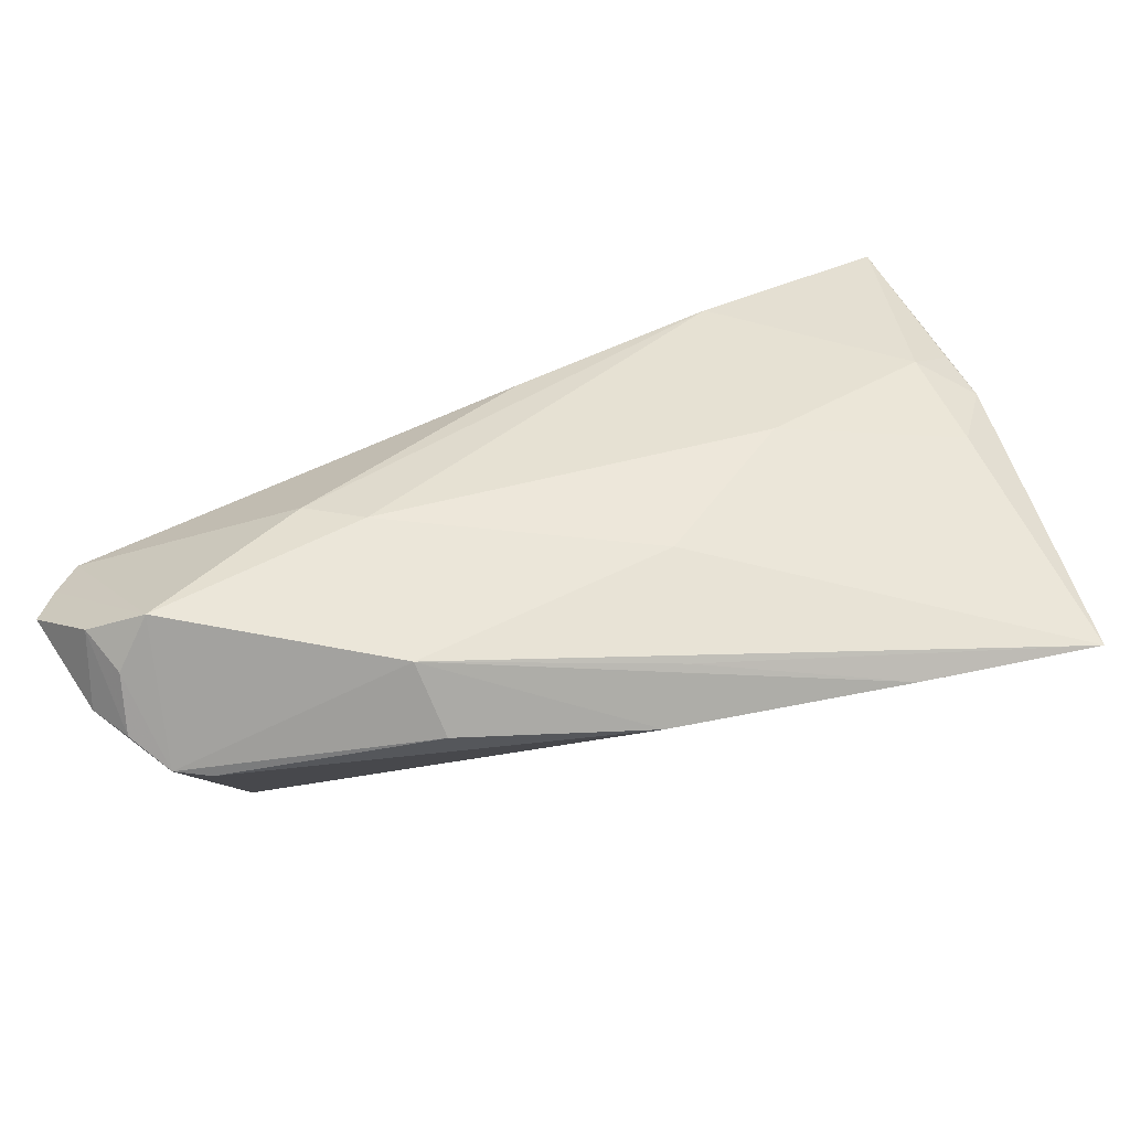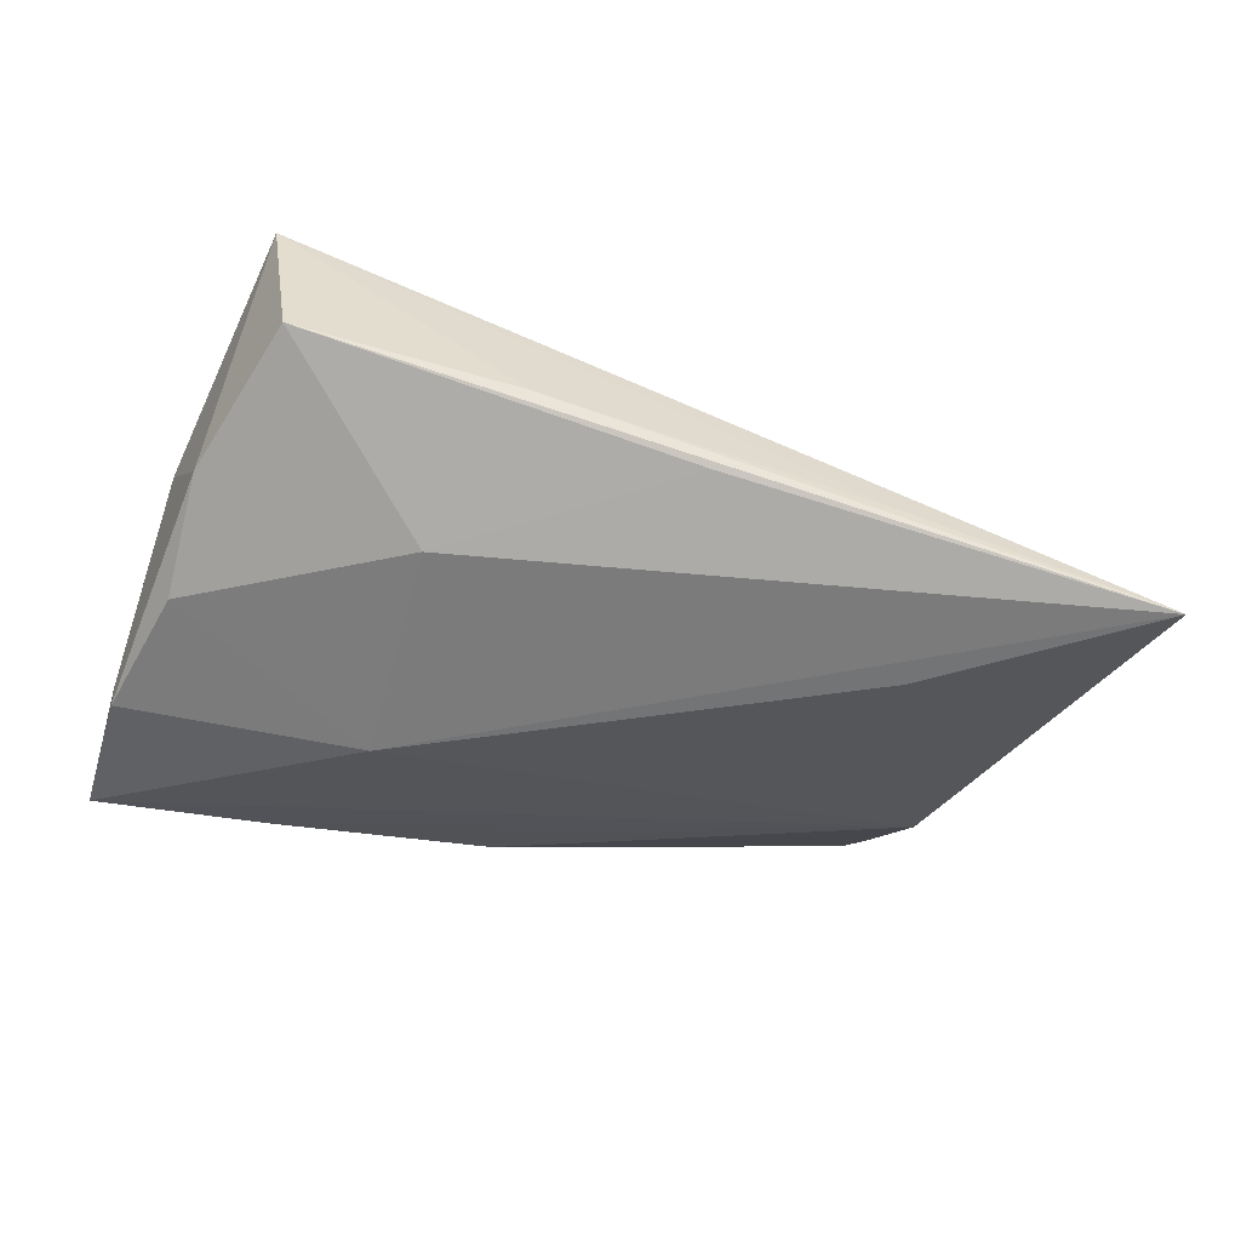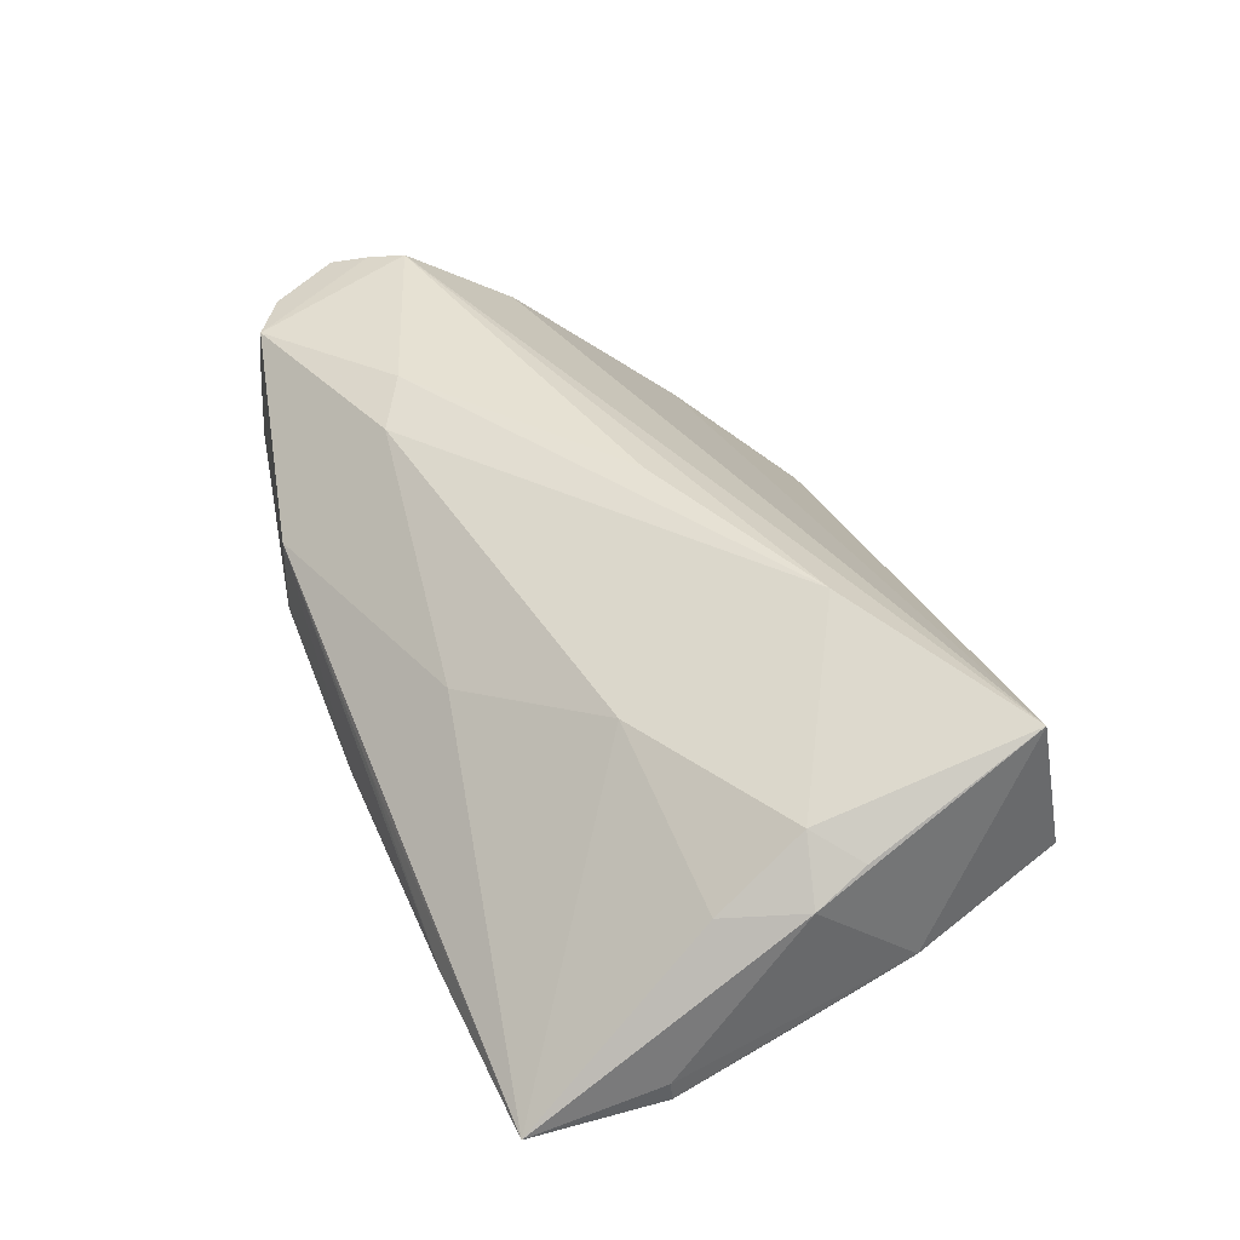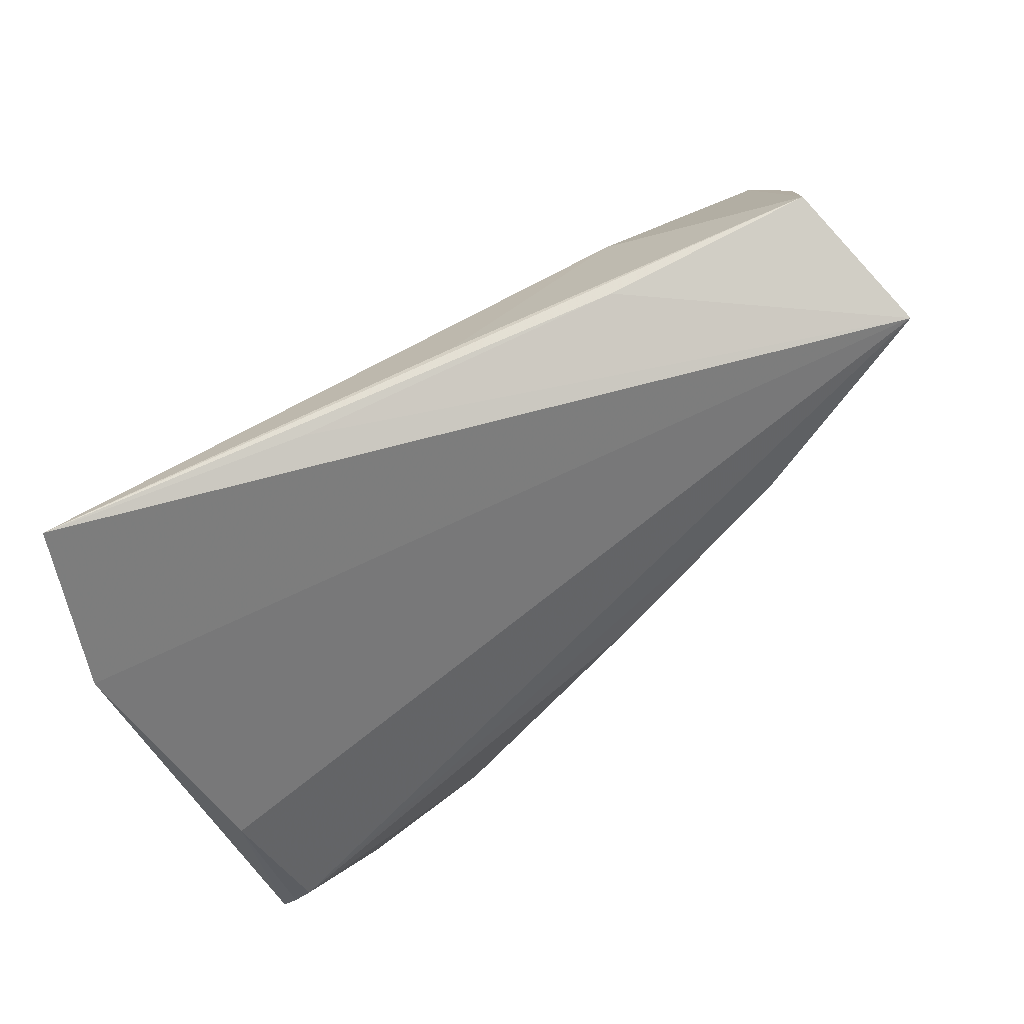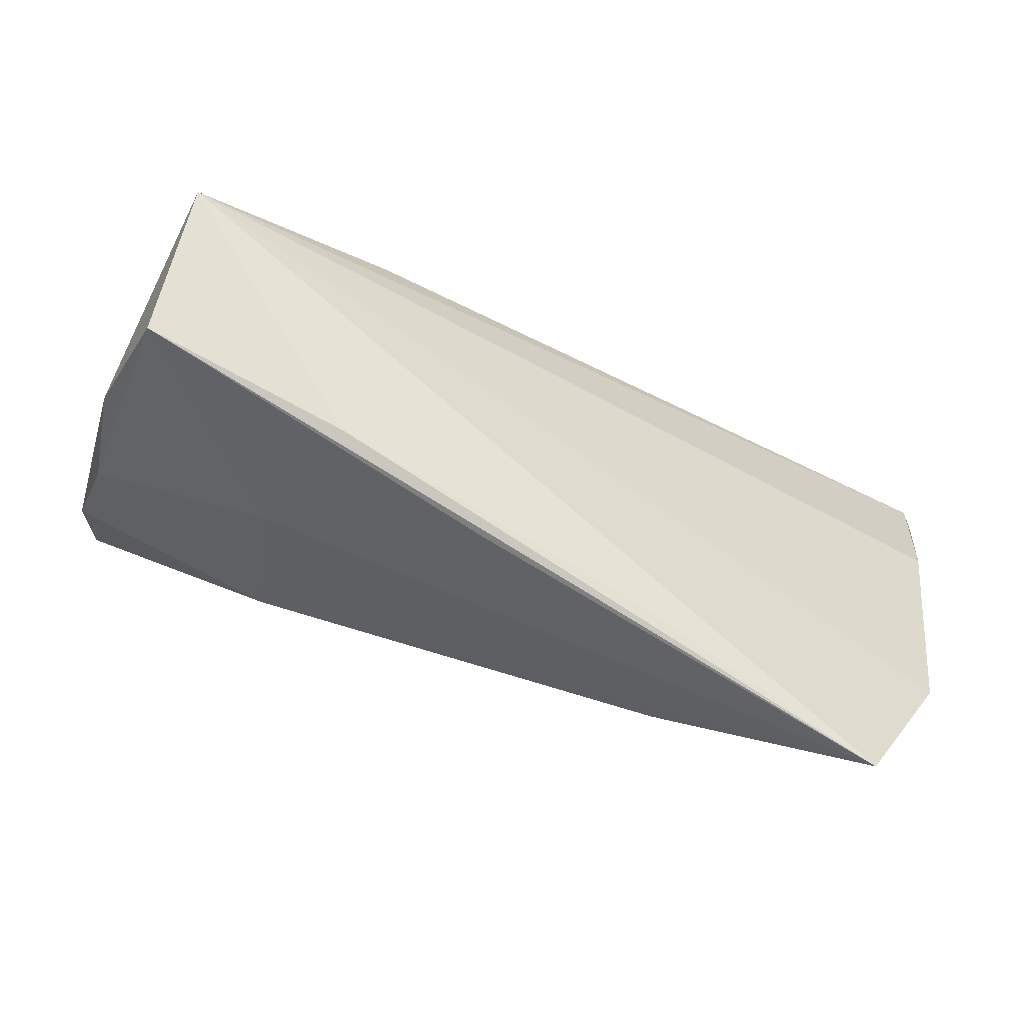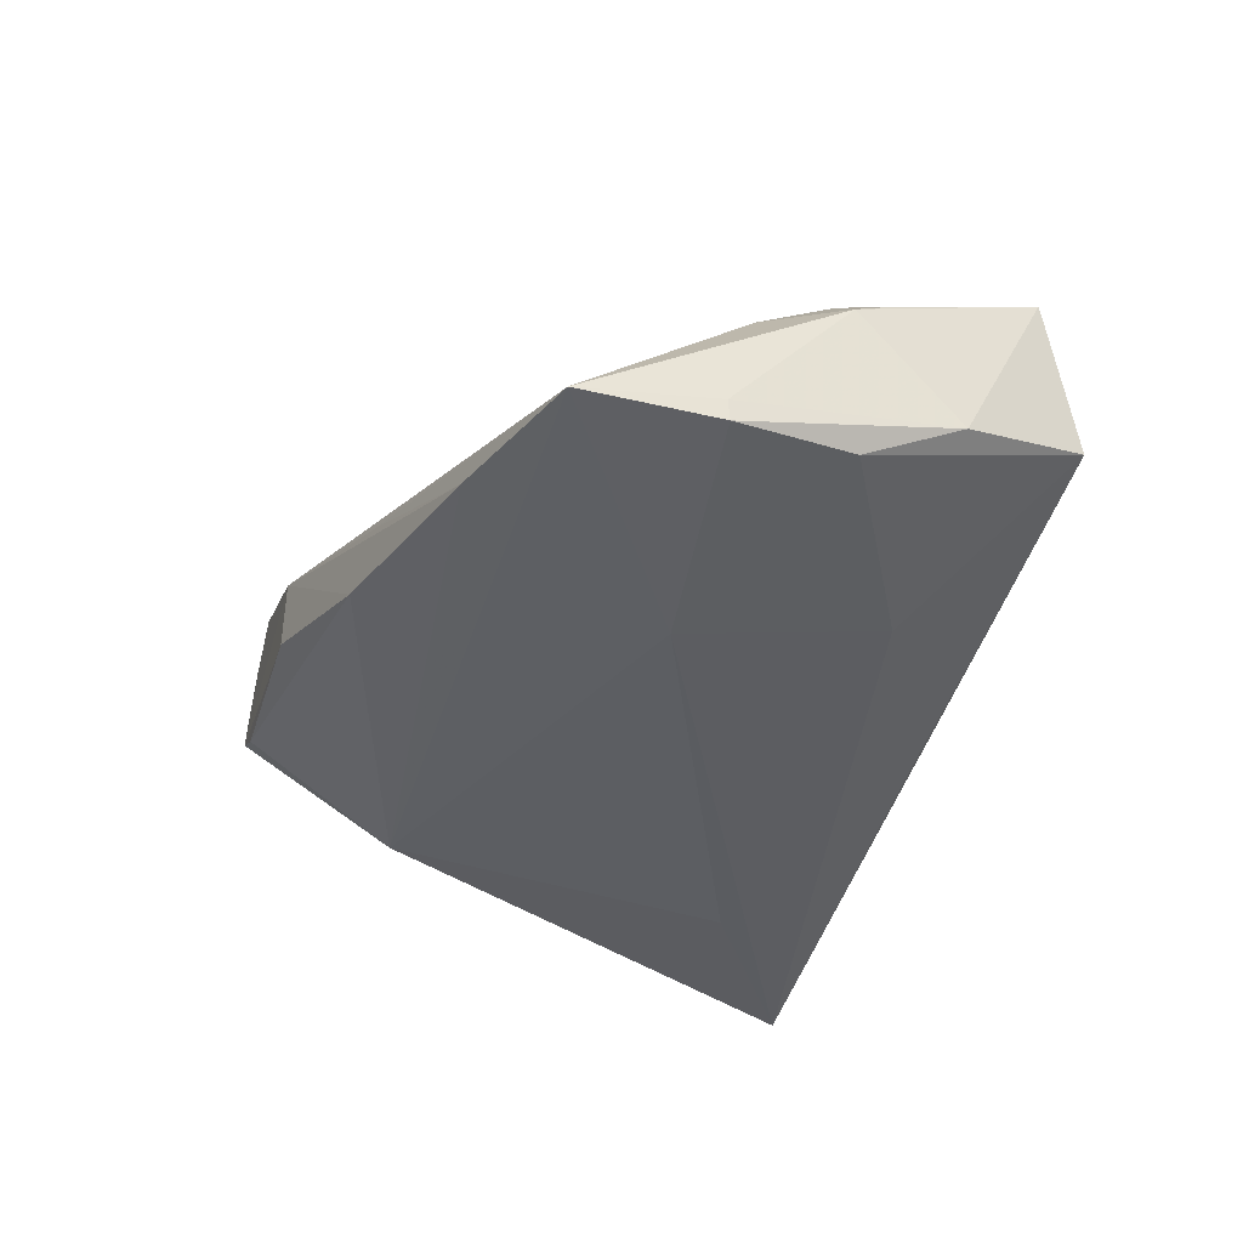
<metadata>
{"format":"obj","ext":"obj","renderer":"f3d","projection":"perspective","resolution":1024,"background":"white","views":[{"elev":-70.7,"azim":18.1,"up":"+Y"},{"elev":-42.6,"azim":165.8,"up":"+Z"},{"elev":38.8,"azim":77.0,"up":"+Z"},{"elev":73.2,"azim":-36.8,"up":"+Y"},{"elev":77.5,"azim":-159.7,"up":"+Y"},{"elev":-37.5,"azim":72.1,"up":"+Z"}]}
</metadata>
<code>
v -0.04087 -0.03676 0.003873
v -0.01261 -0.03742 0.00792
v -0.04473 -0.03318 0.02039
v 0.02756 0.02019 -0.01436
v 0.05599 -0.008382 -0.01484
v 0.05673 -0.02392 -0.01839
v -0.05387 0.01918 -0.006611
v 0.04771 0.007036 0.009573
v 0.05181 0.01217 0.007438
v -0.01871 0.03523 -0.01165
v 0.01562 -0.02316 0.006696
v -0.04391 -0.0363 0.008862
v 0.02963 -0.007665 0.01133
v -0.05036 -0.003039 0.0136
v 0.002842 0.00126 0.02288
v -0.03914 -0.0179 -0.008481
v 0.03631 -0.02853 -0.01428
v -0.04746 -0.03291 0.01162
v -0.03696 -0.03662 0.001977
v 0.02576 0.01546 0.02122
v -0.02114 -0.02188 0.02288
v 0.000951 0.03478 -0.01024
v 0.05353 0.006497 0.003684
v 0.02821 -0.004531 -0.02094
v -0.01435 -0.02452 0.02042
v 0.05144 0.0186 -0.007069
v 0.01392 -0.03244 -0.003092
v -0.01204 -0.03756 -0.00117
v -0.04217 -0.03606 0.01573
v 0.01977 0.03551 -0.004402
v -0.02403 0.01959 -0.0207
v 0.05591 -0.008163 -0.01734
v 0.04528 0.03515 -0.0007847
v -0.04807 -0.01689 0.02288
v -0.03725 -0.03602 0.02088
v 0.05182 0.006485 -0.01412
v 0.0472 0.03119 0.01772
v -0.0501 -0.02124 0.02199
v -0.04845 0.03551 -0.01952
v -0.05172 -0.02569 0.0209
v 0.05037 -0.002943 0.001958
v 0.009213 -0.03377 -0.00883
f 33 37 26
f 26 36 33
f 30 33 39
f 37 33 30
f 4 33 36
f 4 24 39
f 36 24 4
f 7 37 39
f 7 14 37
f 40 14 7
f 6 24 32
f 32 24 36
f 32 5 6
f 32 36 26
f 26 5 32
f 16 7 39
f 16 24 6
f 6 17 16
f 37 14 34
f 6 13 11
f 11 13 25
f 37 34 20
f 20 34 15
f 20 8 37
f 13 8 20
f 25 13 20
f 21 35 25
f 25 20 21
f 21 20 15
f 15 34 21
f 21 34 35
f 39 37 10
f 10 30 39
f 37 30 10
f 39 33 22
f 22 4 39
f 33 4 22
f 39 24 31
f 31 16 39
f 24 16 31
f 19 16 42
f 42 16 17
f 42 28 19
f 40 35 38
f 35 34 38
f 38 14 40
f 38 34 14
f 6 5 23
f 26 37 23
f 23 5 26
f 27 17 6
f 25 35 2
f 2 11 25
f 6 11 2
f 2 27 6
f 28 42 2
f 2 42 17
f 17 27 2
f 3 35 40
f 40 7 18
f 18 3 40
f 12 3 18
f 6 23 41
f 41 23 8
f 41 13 6
f 41 8 13
f 37 8 9
f 9 23 37
f 8 23 9
f 28 2 1
f 19 28 1
f 1 2 35
f 1 16 19
f 12 18 1
f 7 16 1
f 1 18 7
f 35 3 29
f 29 3 12
f 29 1 35
f 12 1 29

</code>
